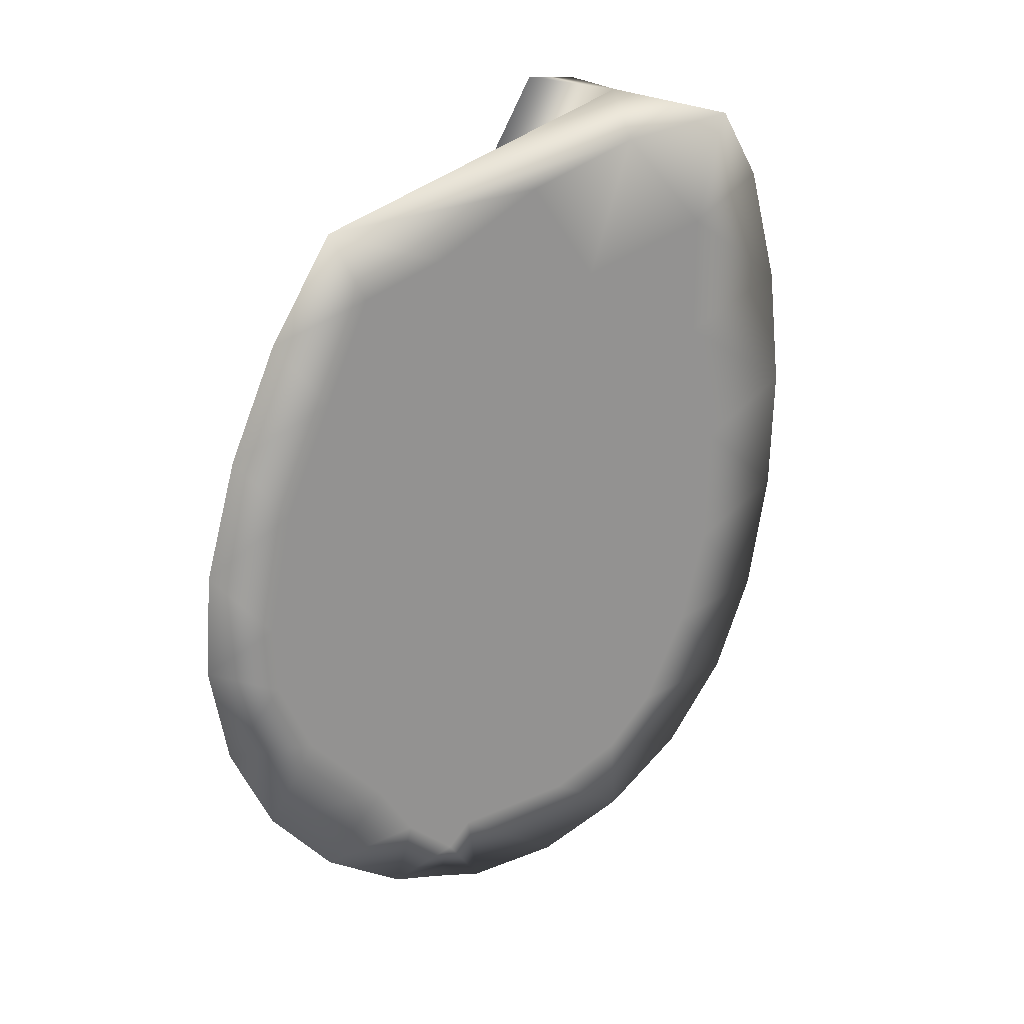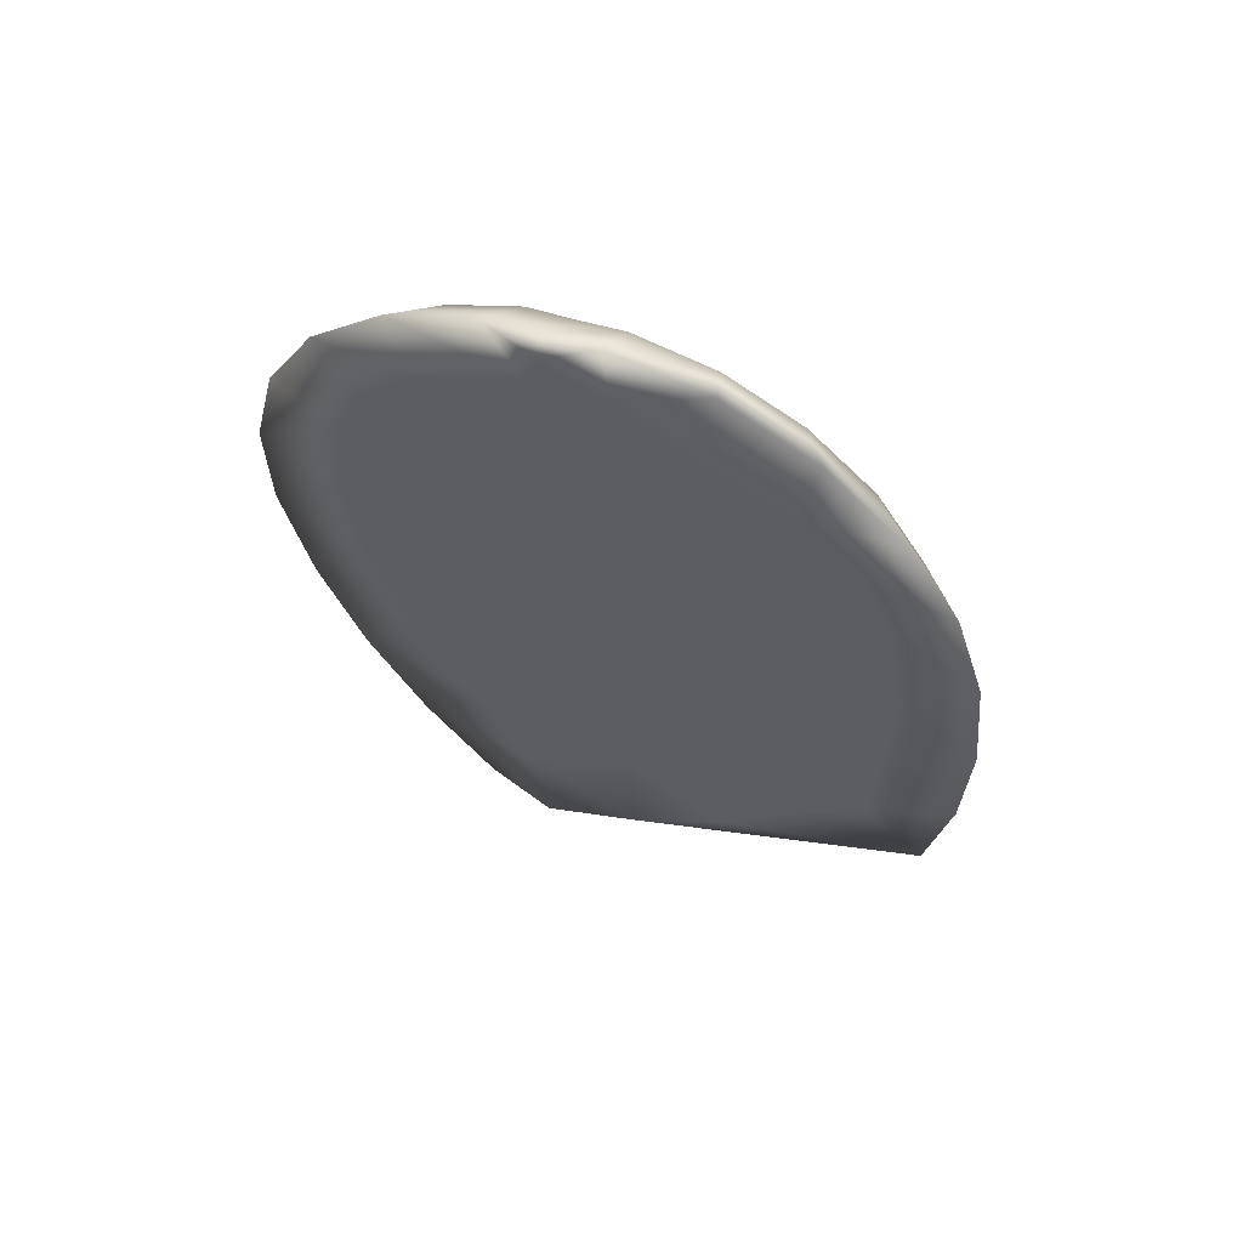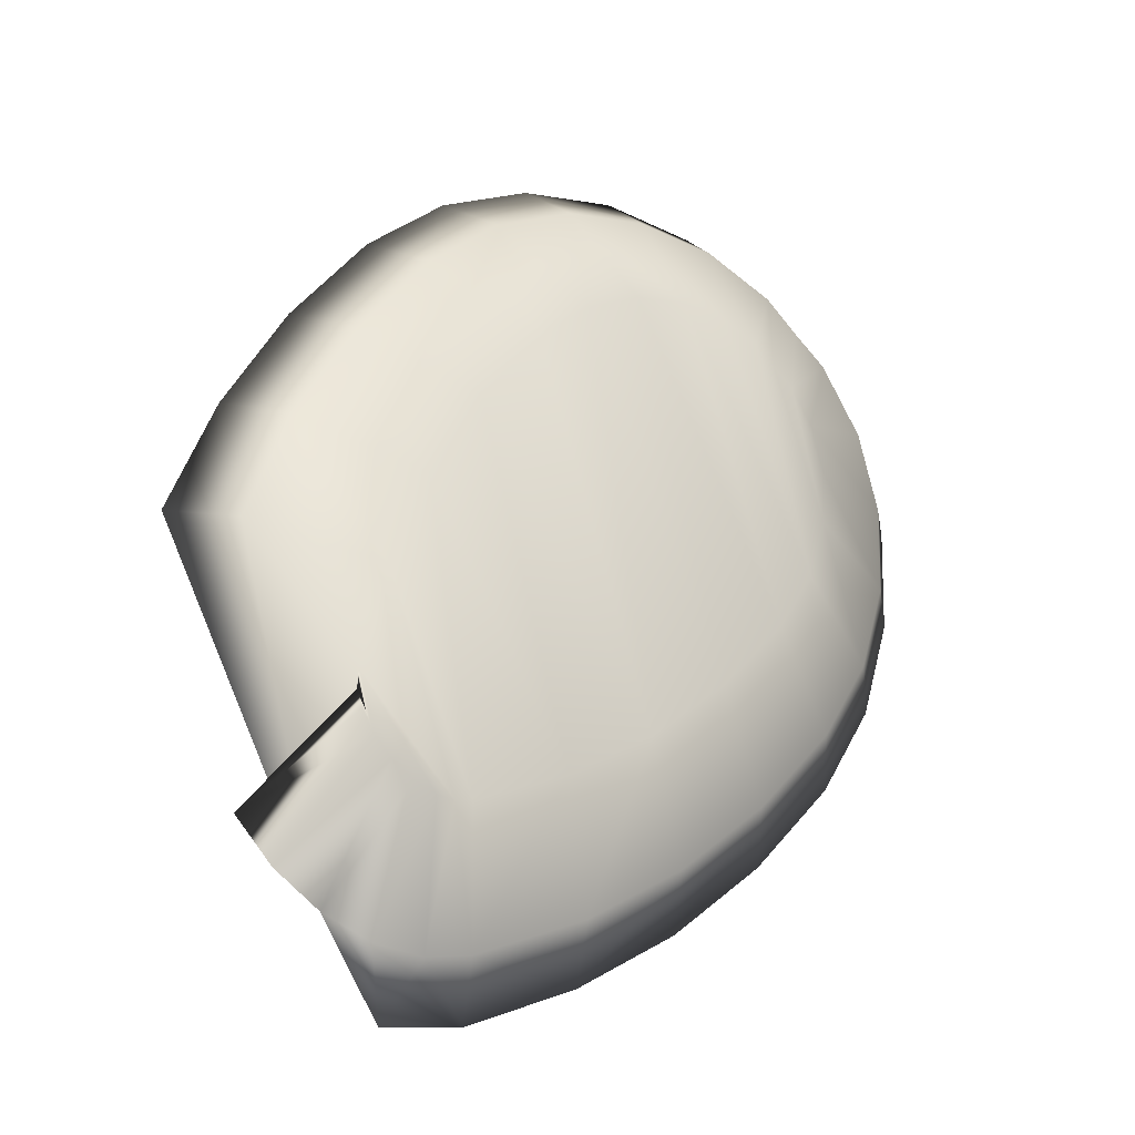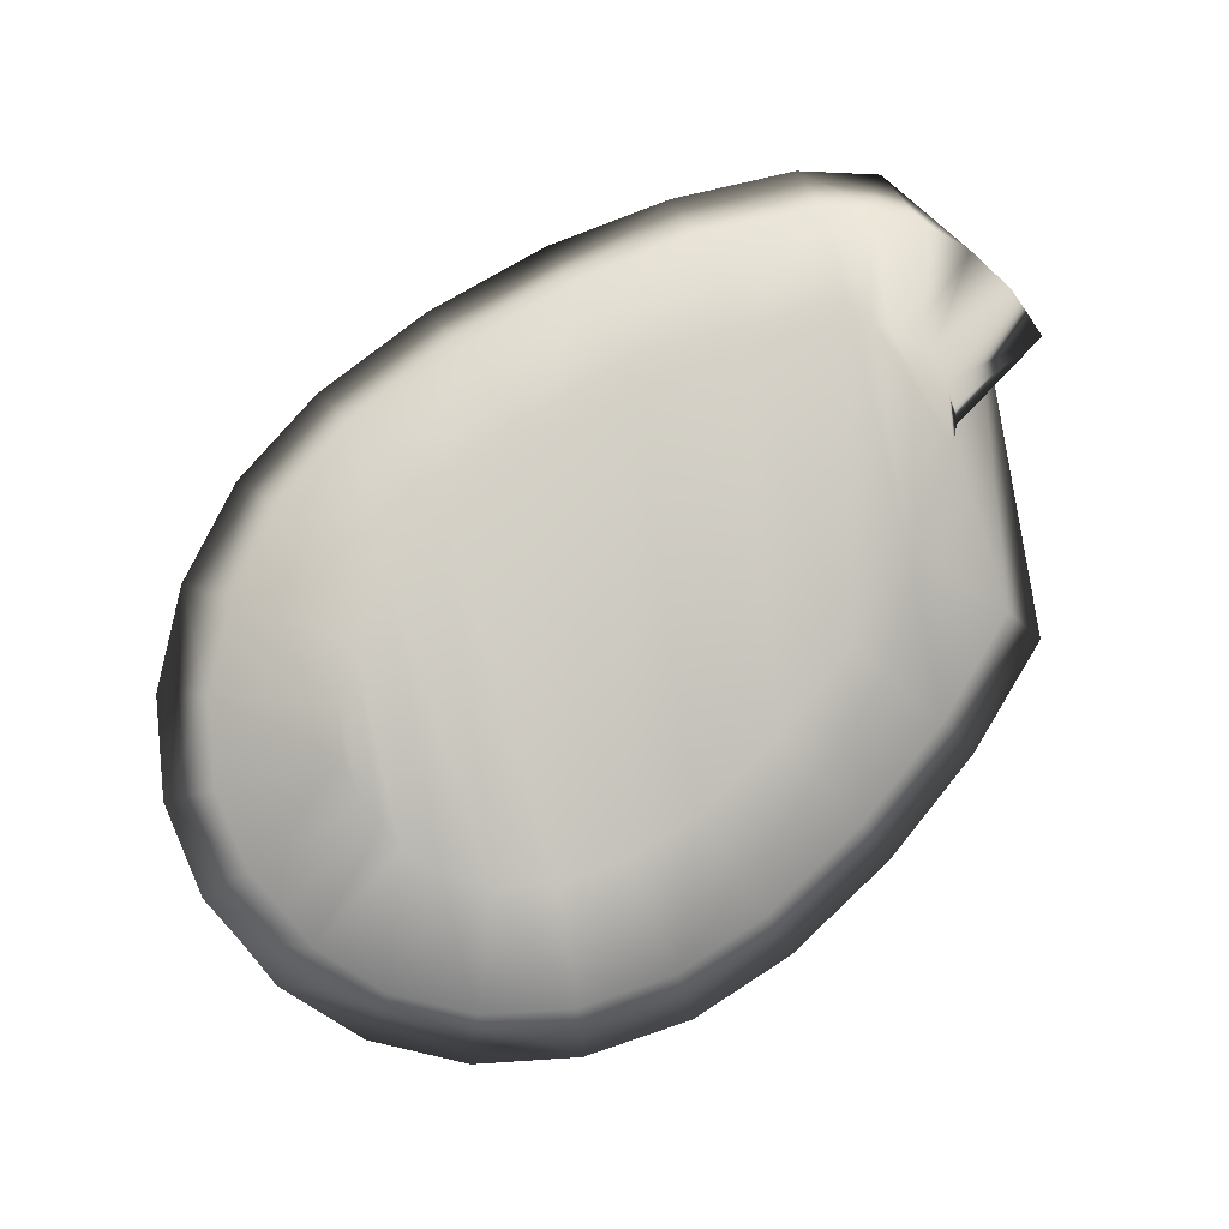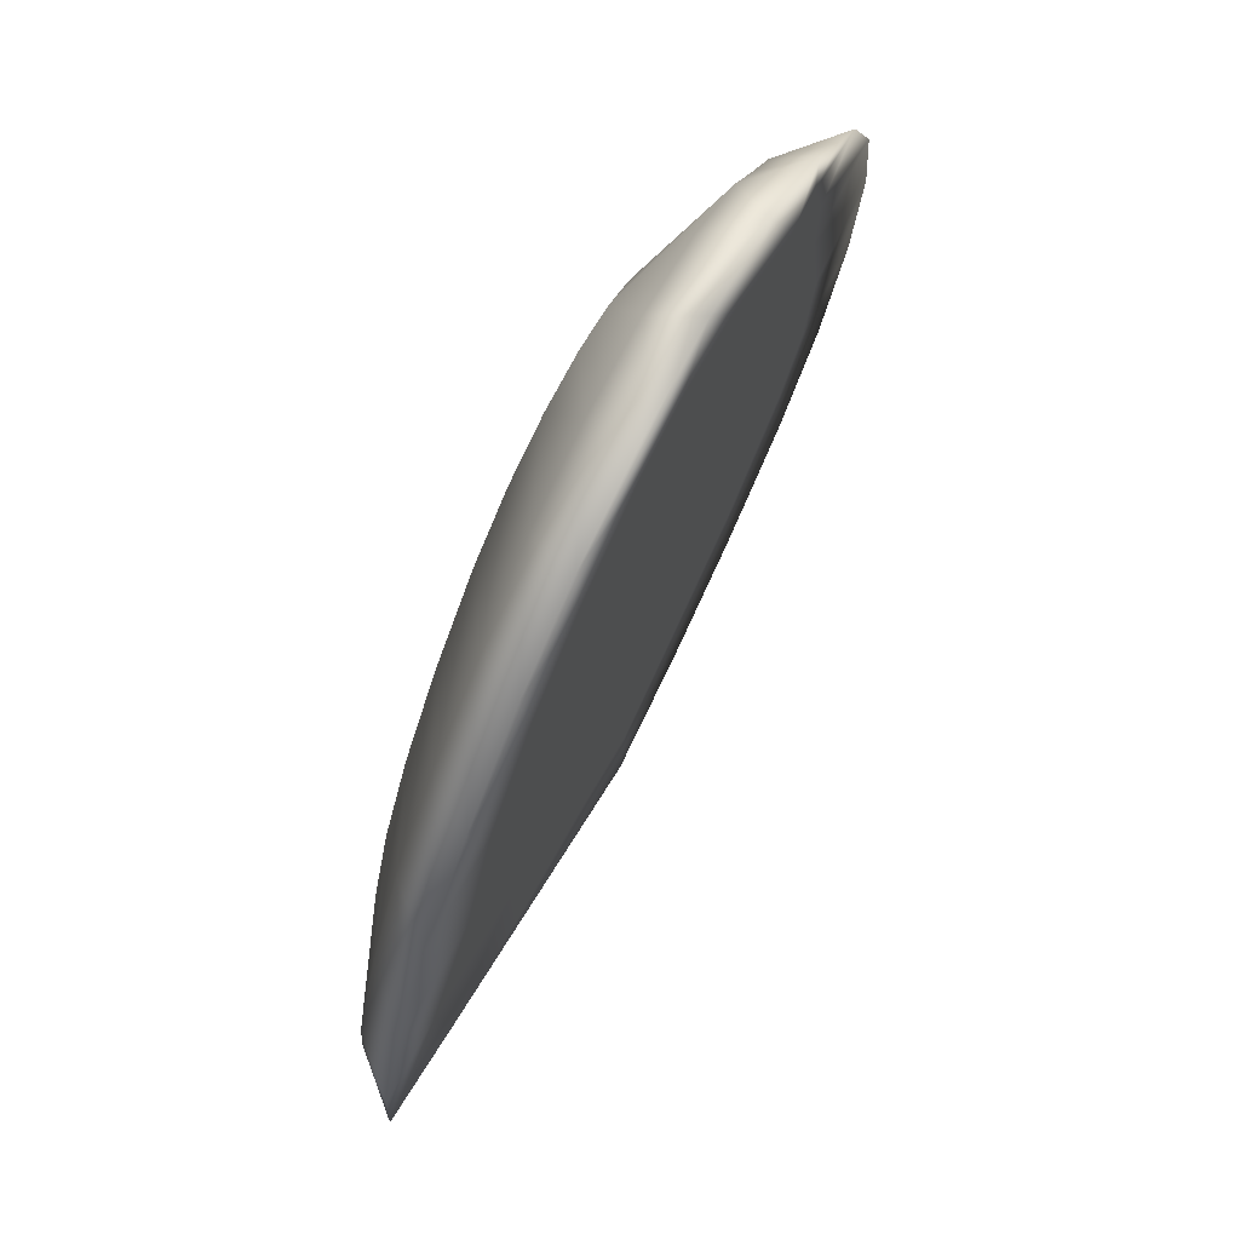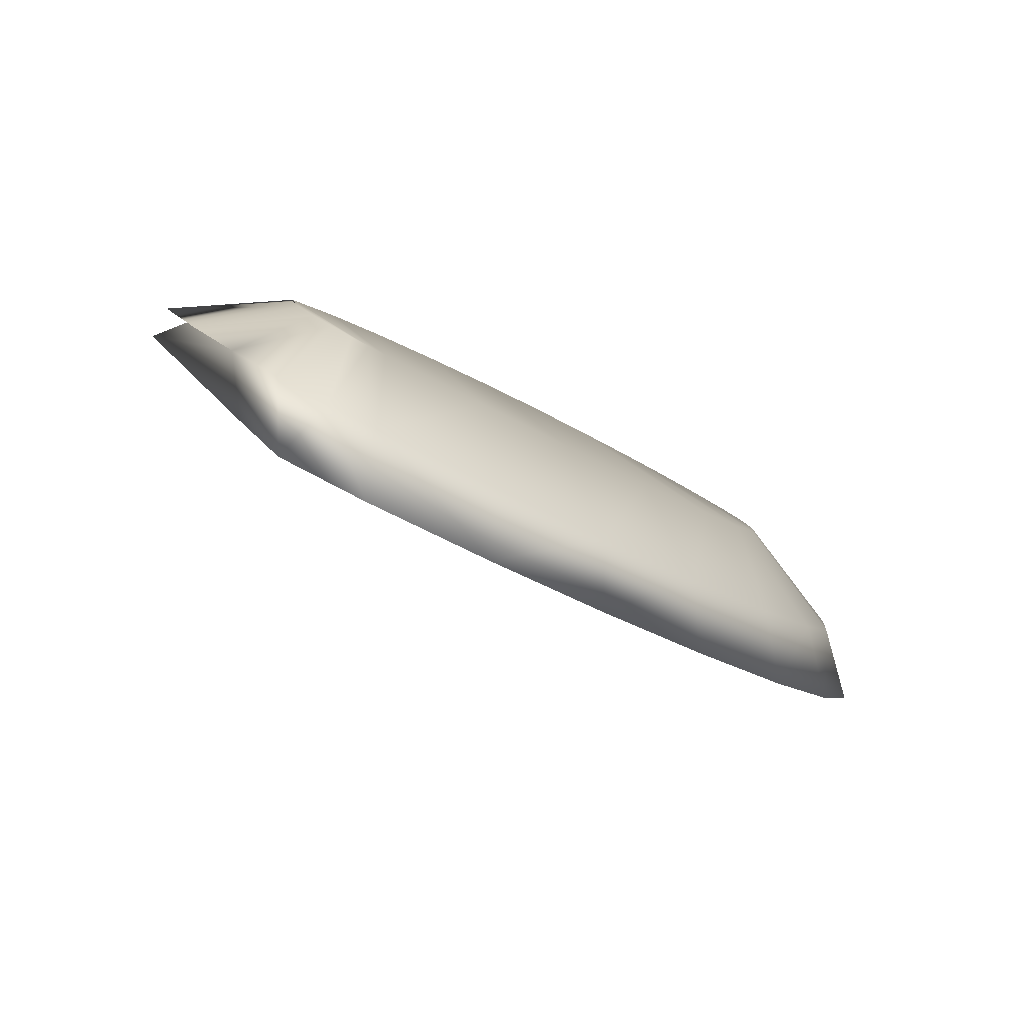
<metadata>
{"format":"obj","ext":"obj","renderer":"f3d","projection":"perspective","resolution":1024,"background":"white","views":[{"elev":-58.2,"azim":105.9,"up":"+Y"},{"elev":-44.1,"azim":-54.4,"up":"+Y"},{"elev":8.0,"azim":141.1,"up":"+Z"},{"elev":59.6,"azim":-11.7,"up":"+Y"},{"elev":-32.1,"azim":-97.6,"up":"+Z"},{"elev":-52.8,"azim":148.1,"up":"+Z"}]}
</metadata>
<code>
v -0.003043 -0.1091 0.09094
v -0.006932 -0.107 0.08692
v -0.003042 -0.1109 0.09449
v -0.009697 -0.1098 0.09236
v -0.006532 -0.1085 0.08976
v 0.001406 -0.1058 0.08462
v -0.003108 -0.1049 0.08291
v 0.000143 -0.1115 0.09562
v -0.007508 -0.1055 0.08418
v 0.001271 -0.1078 0.08858
v -0.00631 -0.11 0.0927
v -0.01677 -0.1155 0.1032
v -0.02511 -0.1111 0.09488
v -0.02117 -0.1134 0.09923
v -0.02326 -0.1087 0.09025
v -0.02031 -0.1091 0.09099
v -0.01733 -0.1127 0.09784
v -0.003101 -0.1073 0.08747
v -0.01734 -0.1081 0.08907
v -0.003099 -0.1128 0.09811
v 0.000687 -0.1038 0.08077
v 0.000283 -0.11 0.09267
v -0.01698 -0.1065 0.08599
v -0.01102 -0.1153 0.1029
v -0.01361 -0.1156 0.1036
v -0.01252 -0.1058 0.08459
v -0.0126 -0.1113 0.09527
v -0.02031 -0.1075 0.08785
v -0.01024 -0.1137 0.09983
v -0.01635 -0.1109 0.09453
v -0.006697 -0.1142 0.1008
v -0.02435 -0.1132 0.09881
v -0.02025 -0.1122 0.09694
v -0.02457 -0.1097 0.09224
v -0.01018 -0.1081 0.08912
v -0.02504 -0.1137 0.09982
v -0.02304 -0.1143 0.101
v -0.02064 -0.1146 0.1015
v -0.02292 -0.1118 0.09624
v -0.01755 -0.114 0.1005
v -0.02028 -0.1107 0.09409
v -0.01414 -0.1132 0.09893
v -0.01712 -0.1096 0.09195
v -0.01462 -0.1089 0.09056
v -0.009028 -0.1119 0.09631
v 0.000217 -0.1036 0.08908
v -0.01915 -0.1167 0.1057
v -0.002011 -0.1026 0.08281
v -0.02594 -0.11 0.09698
v 0.002824 -0.1036 0.08482
v 0.001353 -0.1031 0.08374
v -0.02365 -0.1126 0.1021
v -0.01927 -0.1048 0.08702
v -0.02515 -0.1149 0.1022
v -0.02251 -0.116 0.1043
v -0.02598 -0.1084 0.08974
v -0.02433 -0.1071 0.09151
v -0.01135 -0.1167 0.1056
v -0.008419 -0.1134 0.1037
v -0.007549 -0.116 0.1043
v -0.01745 -0.1104 0.1021
v -0.02021 -0.1096 0.1006
v -0.01908 -0.1055 0.09269
v -0.01692 -0.1047 0.09119
v -0.01534 -0.1105 0.1024
v -0.01296 -0.1104 0.1021
v -0.007231 -0.1089 0.09936
v 0.000678 -0.1047 0.09116
v -0.002288 -0.1035 0.08023
v -0.02156 -0.1081 0.0977
v -0.02561 -0.1085 0.09423
v -0.02137 -0.1073 0.09612
v -0.02056 -0.1063 0.09438
v -0.02071 -0.1092 0.09979
v -0.02148 -0.1135 0.1038
v -0.01909 -0.1101 0.1015
v -0.01863 -0.1141 0.105
v -0.001207 -0.111 0.09893
v -0.01527 -0.1038 0.0852
v -0.01355 -0.1039 0.08965
v 0.000733 -0.1044 0.09058
v -0.006087 -0.1029 0.08781
v -0.002217 -0.1028 0.0876
v -0.02784 -0.1118 0.09614
v 0.003245 -0.1117 0.09608
v 0.001749 -0.1094 0.09598
v -0.004639 -0.1123 0.1015
v -0.003514 -0.1148 0.102
v -0.01184 -0.1141 0.1049
v -0.006908 -0.1036 0.08048
v -0.01533 -0.117 0.1061
v -0.000991 -0.103 0.08793
v -0.000302 -0.1027 0.08305
v -0.001694 -0.1064 0.09456
v 0.000447 -0.1049 0.09169
v -0.001583 -0.1029 0.08768
v -0.01042 -0.1099 0.1012
v -0.02447 -0.1119 0.1008
v -0.02029 -0.1058 0.08468
v -0.02218 -0.1058 0.08904
v 0.000591 -0.104 0.08984
v -0.009852 -0.1033 0.08849
v -0.0271 -0.1134 0.09922
v -0.0261 -0.1141 0.1007
v -0.006659 -0.1027 0.08306
v -0.02533 -0.1113 0.09952
v 0.000114 -0.1134 0.0992
v 0.004773 -0.1052 0.08782
v -0.02124 -0.1088 0.09901
v -0.02352 -0.107 0.08692
v -0.01602 -0.1048 0.08274
v -0.01102 -0.1031 0.08386
v 0.003995 -0.1044 0.08622
v -0.01152 -0.1041 0.08132
v -0.02746 -0.1101 0.09289
v -0.01533 -0.1143 0.1053
v -0.004247 -0.1078 0.0971
v -0.000344 -0.1032 0.08841
f 108 50 113
f 108 68 50
f 68 95 50
f 95 86 50
f 86 85 50
f 85 6 50
f 6 21 50
f 21 51 50
f 21 93 51
f 21 69 93
f 85 10 6
f 108 81 68
f 69 48 93
f 85 22 10
f 8 85 107
f 69 21 7
f 6 18 7
f 11 4 5
f 29 31 24
f 7 21 6
f 18 1 5
f 38 14 40
f 45 4 11
f 15 16 34
f 11 3 45
f 26 114 9
f 2 18 5
f 1 10 22
f 2 9 18
f 37 32 14
f 42 17 30
f 10 18 6
f 37 14 38
f 31 60 24
f 40 17 42
f 54 36 37
f 38 12 47
f 19 23 44
f 38 40 12
f 103 84 32
f 29 45 31
f 13 39 32
f 41 34 16
f 25 42 29
f 19 43 16
f 5 35 2
f 40 42 25
f 13 34 39
f 22 8 3
f 1 3 11
f 20 31 45
f 20 88 31
f 45 3 20
f 2 35 26
f 44 23 26
f 25 29 24
f 39 14 32
f 31 88 60
f 107 88 20
f 26 9 2
f 30 27 42
f 34 56 15
f 45 29 27
f 28 99 23
f 3 8 20
f 4 27 44
f 30 33 41
f 37 55 54
f 35 4 44
f 85 8 22
f 39 33 14
f 56 110 15
f 19 44 43
f 27 29 42
f 16 43 41
f 99 28 110
f 9 114 90
f 1 18 10
f 40 14 17
f 37 38 55
f 19 16 28
f 36 104 103
f 91 12 25
f 91 25 58
f 38 47 55
f 12 40 25
f 45 27 4
f 36 103 32
f 84 13 32
f 110 28 15
f 5 4 35
f 30 44 27
f 43 30 41
f 56 34 115
f 39 34 41
f 58 24 60
f 13 115 34
f 15 28 16
f 33 17 14
f 90 69 7
f 99 111 23
f 12 91 47
f 32 37 36
f 115 13 84
f 111 26 23
f 35 44 26
f 41 33 39
f 26 111 114
f 30 17 33
f 43 44 30
f 5 1 11
f 19 28 23
f 9 90 7
f 18 9 7
f 36 54 104
f 3 1 22
f 58 25 24
f 8 107 20
f 52 103 104
f 102 82 105
f 105 112 102
f 101 108 113
f 113 46 101
f 100 53 99
f 99 110 100
f 52 98 103
f 59 87 67
f 67 97 59
f 98 106 103
f 96 93 48
f 48 83 96
f 95 94 86
f 46 113 50
f 50 118 46
f 92 51 93
f 93 96 92
f 84 49 71
f 71 115 84
f 47 91 77
f 91 116 77
f 91 58 89
f 89 116 91
f 116 89 66
f 66 65 116
f 48 69 90
f 90 105 48
f 89 59 97
f 97 66 89
f 88 107 78
f 78 87 88
f 52 62 74
f 74 98 52
f 84 103 106
f 106 49 84
f 106 109 70
f 70 49 106
f 63 64 53
f 53 100 63
f 87 78 117
f 117 67 87
f 82 83 48
f 48 105 82
f 80 102 112
f 112 79 80
f 107 85 86
f 86 78 107
f 78 86 94
f 94 117 78
f 77 61 76
f 76 75 77
f 98 74 109
f 109 106 98
f 75 76 62
f 62 52 75
f 73 63 100
f 100 57 73
f 72 73 57
f 57 71 72
f 118 50 51
f 51 92 118
f 70 72 71
f 71 49 70
f 108 101 81
f 68 81 101
f 95 68 101
f 95 101 46
f 95 46 118
f 95 118 92
f 95 92 96
f 94 95 96
f 94 96 83
f 117 94 83
f 117 83 82
f 67 117 82
f 67 82 102
f 97 67 102
f 66 97 102
f 66 102 80
f 65 66 80
f 65 80 64
f 61 65 64
f 61 64 63
f 76 61 63
f 62 76 63
f 62 63 73
f 74 62 73
f 109 74 73
f 109 73 72
f 72 70 109
f 116 65 61
f 61 77 116
f 60 88 87
f 87 59 60
f 58 60 59
f 59 89 58
f 64 80 79
f 79 53 64
f 71 57 56
f 56 115 71
f 57 100 110
f 110 56 57
f 47 77 75
f 75 55 47
f 75 54 55
f 53 79 111
f 111 99 53
f 114 111 79
f 79 112 114
f 90 114 112
f 112 105 90
f 52 104 54
f 75 52 54

</code>
